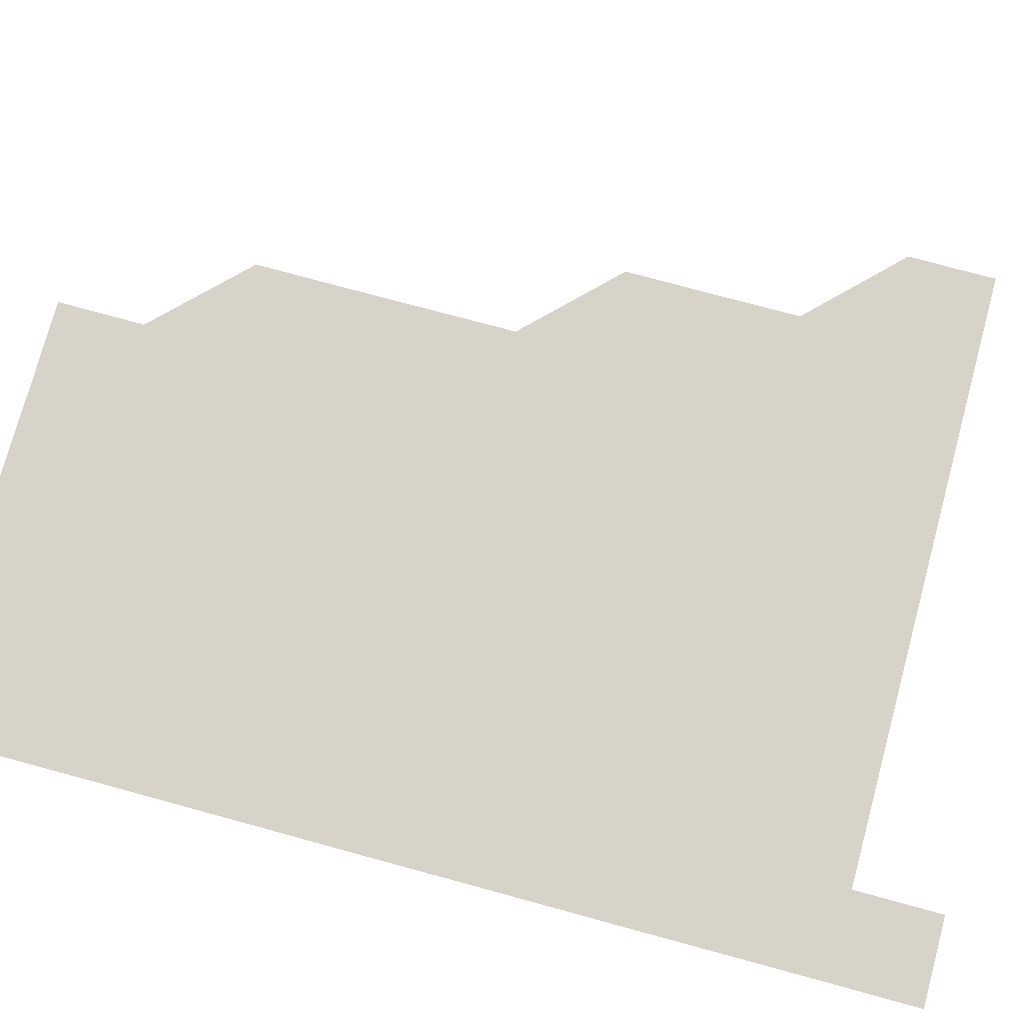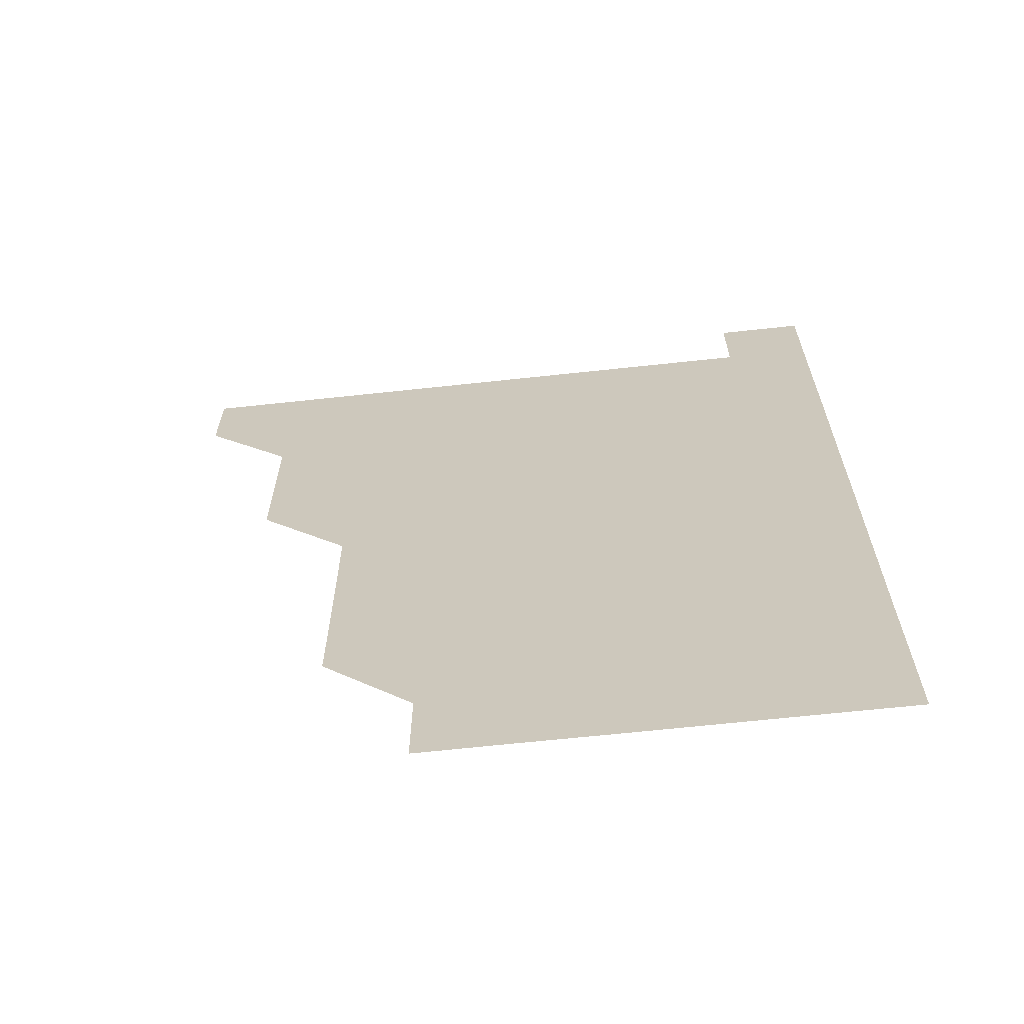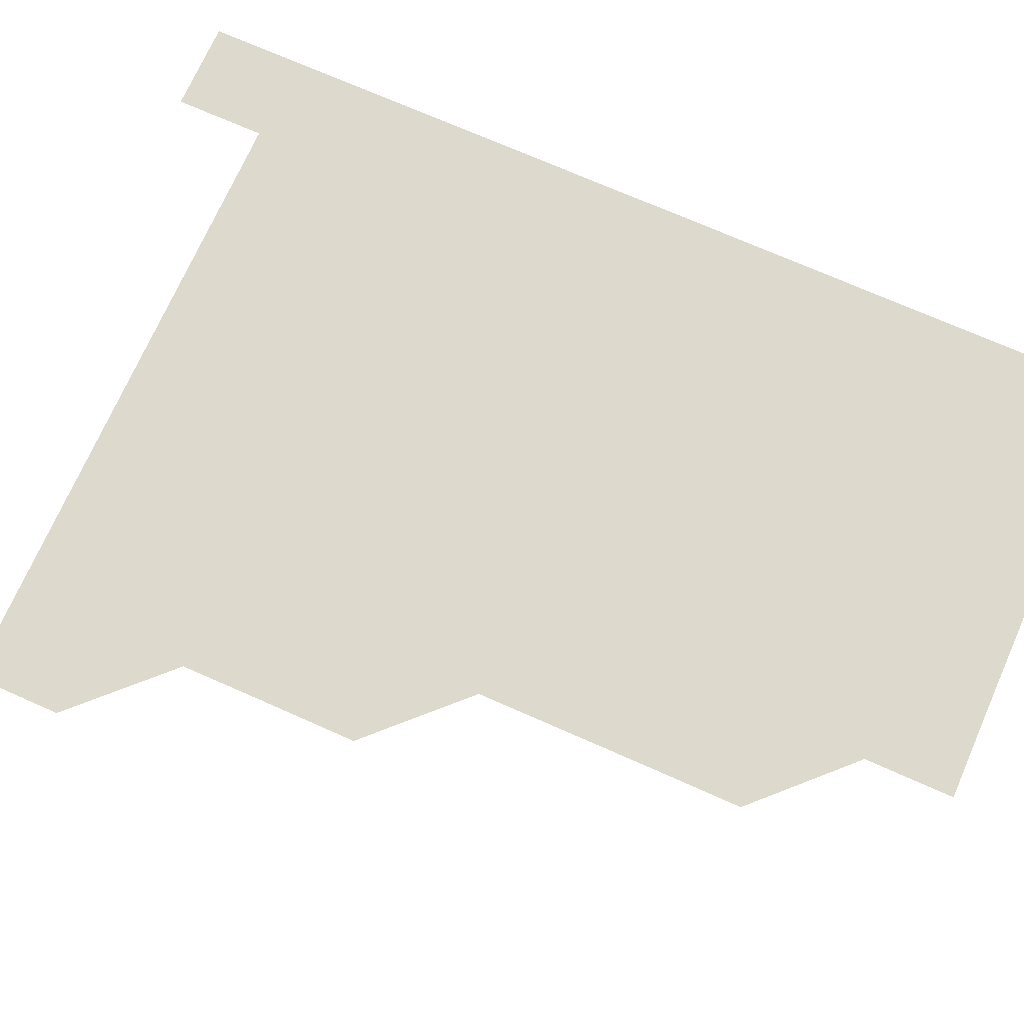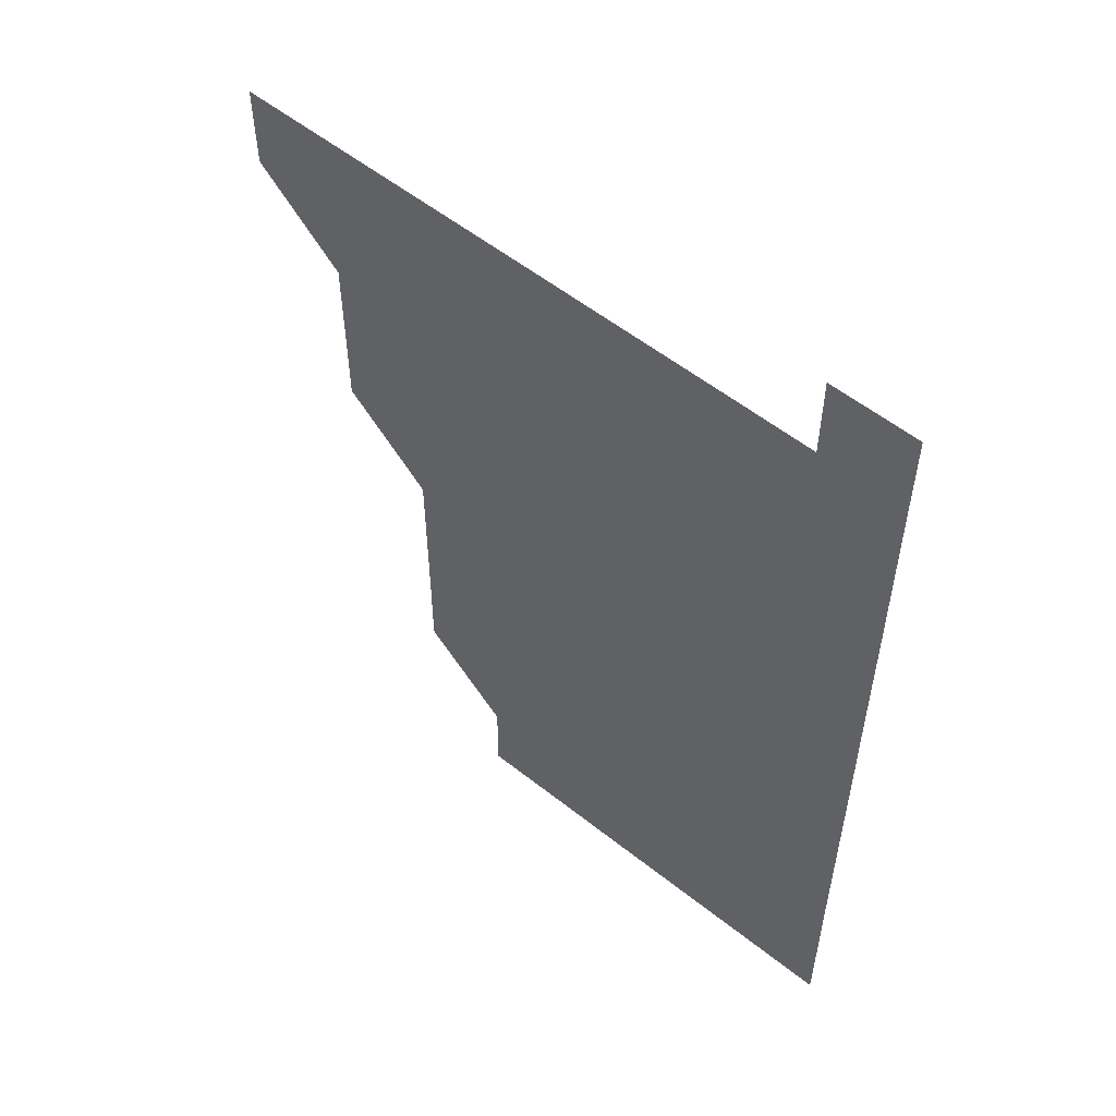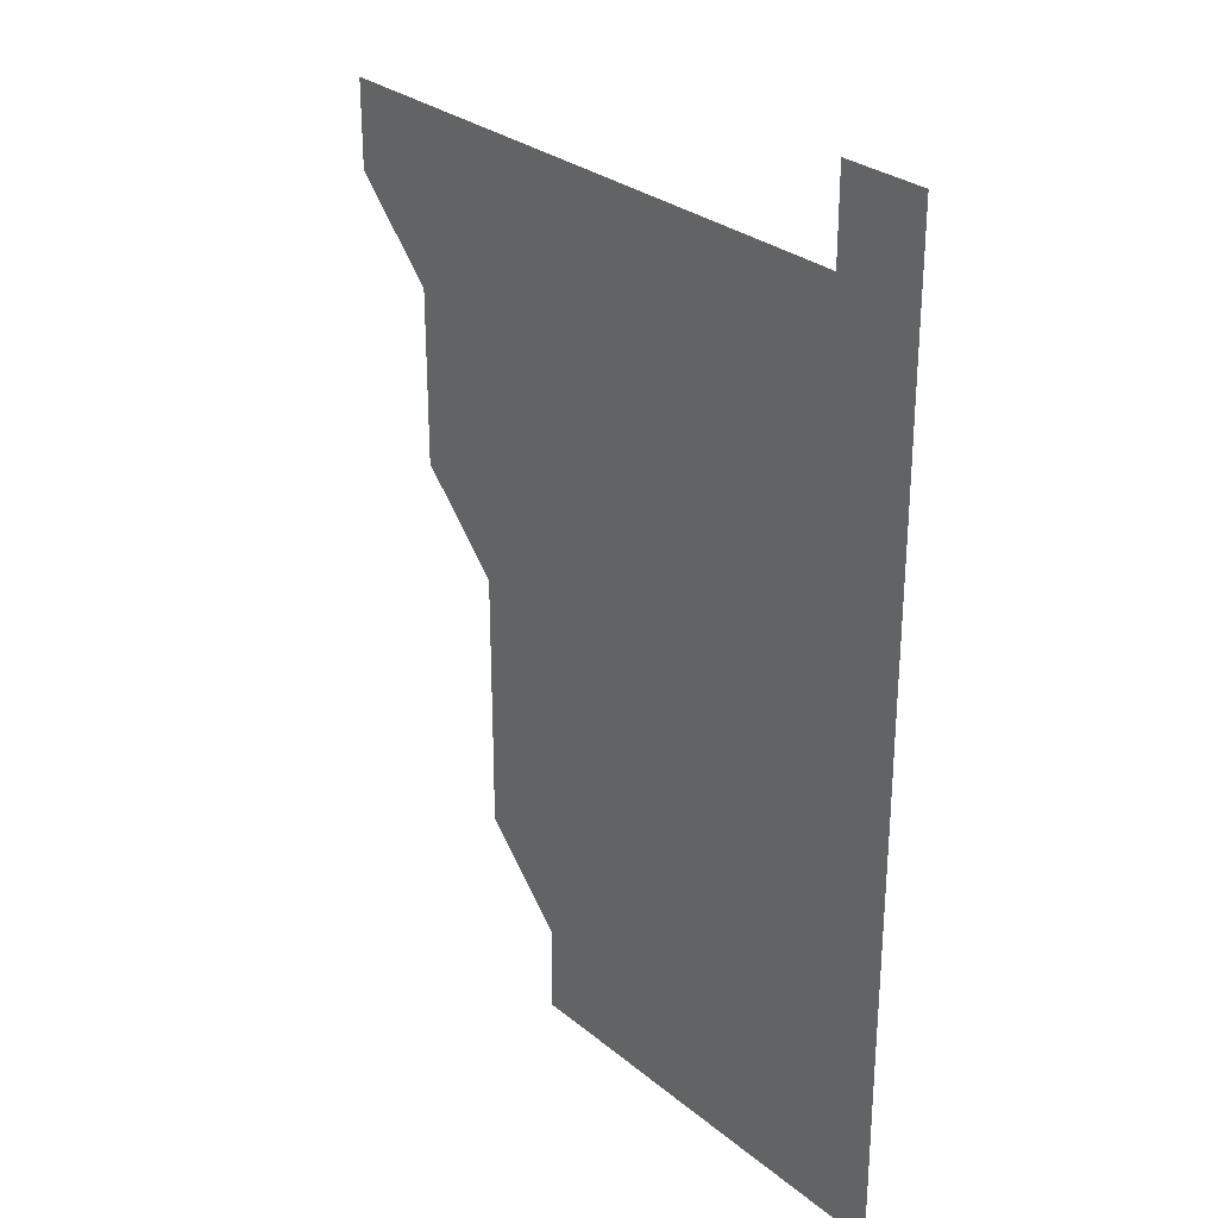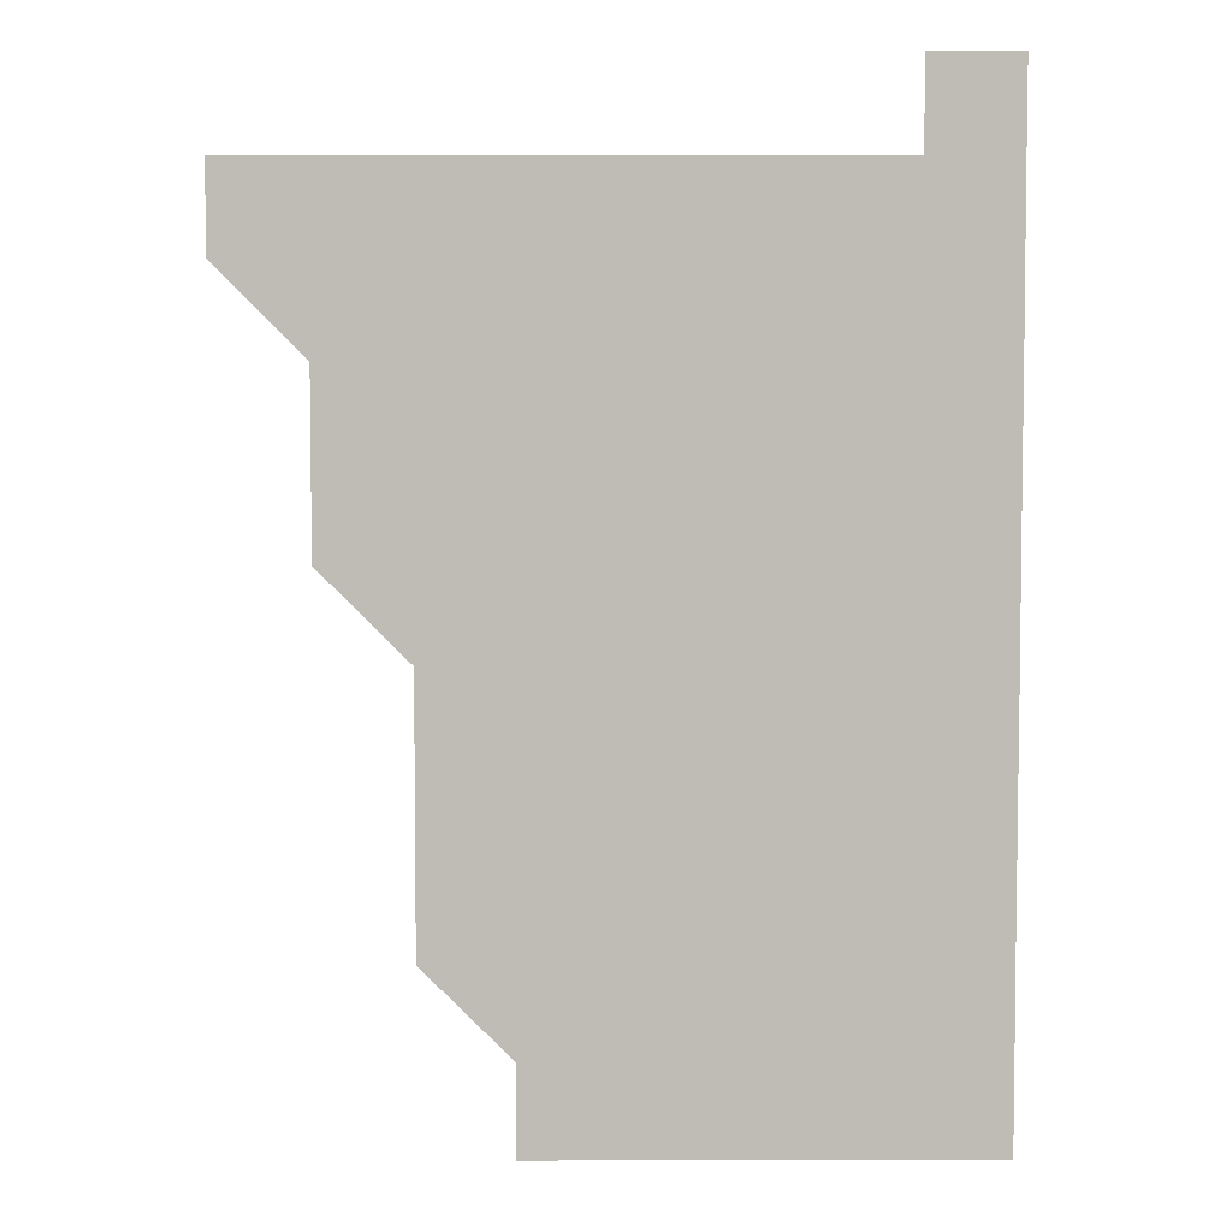
<metadata>
{"format":"obj","ext":"obj","renderer":"f3d","projection":"perspective","resolution":1024,"background":"white","views":[{"elev":75.9,"azim":105.2,"up":"+Z"},{"elev":-66.1,"azim":6.2,"up":"+Y"},{"elev":71.9,"azim":-66.1,"up":"+Z"},{"elev":55.8,"azim":39.8,"up":"+Y"},{"elev":28.7,"azim":50.5,"up":"+Y"},{"elev":5.1,"azim":-0.2,"up":"+Y"}]}
</metadata>
<code>
v 481 481 0
v 481 511 0
v 511 390.9 0
v 511 421 0
v 511 451 0
v 511 481 0
v 511 511 0
v 541 270.9 0
v 541.1 300.9 0
v 541.1 330.9 0
v 541 360.9 0
v 541 391 0
v 541 421 0
v 541 451 0
v 541 481 0
v 541 511 0
v 571 210.9 0
v 571.1 240.9 0
v 571 271.1 0
v 571.1 301.1 0
v 571 331 0
v 571 361 0
v 571 391 0
v 571 421 0
v 571 451 0
v 571 481 0
v 571 511 0
v 600.9 211 0
v 601 241.1 0
v 601 271 0
v 601 301.1 0
v 601 331 0
v 601 361.1 0
v 601 391 0
v 601 421 0
v 601 451 0
v 601 481 0
v 601 511 0
v 631 210.9 0
v 631 241.1 0
v 631 271.1 0
v 631 301 0
v 631 331.1 0
v 631 361 0
v 631 391 0
v 631 421.1 0
v 631 451 0
v 631 481 0
v 631 511 0
v 661.1 211 0
v 661 241 0
v 661 271 0
v 661 301.1 0
v 661 331 0
v 661 361 0
v 661 391 0
v 661 421 0
v 661 451 0
v 661 481 0
v 661 511 0
v 691.1 211 0
v 690.9 241.2 0
v 690.9 271.1 0
v 691 301 0
v 690.9 331.1 0
v 690.9 361.1 0
v 690.9 391.1 0
v 690.9 421.1 0
v 690.9 451 0
v 690.9 481 0
v 691 511 0
v 691 541 0
v 721 211 0
v 721 240.8 0
v 721 270.8 0
v 721 300.9 0
v 721 330.9 0
v 721.1 360.9 0
v 721 390.9 0
v 721 420.9 0
v 721 450.9 0
v 721 480.9 0
v 721 511 0
v 721 541 0
f 5 6 1
f 1 6 2
f 6 7 2
f 11 12 3
f 3 12 4
f 12 13 4
f 4 13 5
f 13 14 5
f 5 14 6
f 14 15 6
f 6 15 7
f 15 16 7
f 18 19 8
f 8 19 9
f 19 20 9
f 9 20 10
f 20 21 10
f 10 21 11
f 21 22 11
f 11 22 12
f 22 23 12
f 12 23 13
f 23 24 13
f 13 24 14
f 24 25 14
f 14 25 15
f 25 26 15
f 15 26 16
f 26 27 16
f 17 28 18
f 28 29 18
f 18 29 19
f 29 30 19
f 19 30 20
f 30 31 20
f 20 31 21
f 31 32 21
f 21 32 22
f 32 33 22
f 22 33 23
f 33 34 23
f 23 34 24
f 34 35 24
f 24 35 25
f 35 36 25
f 25 36 26
f 36 37 26
f 26 37 27
f 37 38 27
f 28 39 29
f 39 40 29
f 29 40 30
f 40 41 30
f 30 41 31
f 41 42 31
f 31 42 32
f 42 43 32
f 32 43 33
f 43 44 33
f 33 44 34
f 44 45 34
f 34 45 35
f 45 46 35
f 35 46 36
f 46 47 36
f 36 47 37
f 47 48 37
f 37 48 38
f 48 49 38
f 39 50 40
f 50 51 40
f 40 51 41
f 51 52 41
f 41 52 42
f 52 53 42
f 42 53 43
f 53 54 43
f 43 54 44
f 54 55 44
f 44 55 45
f 55 56 45
f 45 56 46
f 56 57 46
f 46 57 47
f 57 58 47
f 47 58 48
f 58 59 48
f 48 59 49
f 59 60 49
f 50 61 51
f 61 62 51
f 51 62 52
f 62 63 52
f 52 63 53
f 63 64 53
f 53 64 54
f 64 65 54
f 54 65 55
f 65 66 55
f 55 66 56
f 66 67 56
f 56 67 57
f 67 68 57
f 57 68 58
f 68 69 58
f 58 69 59
f 69 70 59
f 59 70 60
f 70 71 60
f 61 73 62
f 73 74 62
f 62 74 63
f 74 75 63
f 63 75 64
f 75 76 64
f 64 76 65
f 76 77 65
f 65 77 66
f 77 78 66
f 66 78 67
f 78 79 67
f 67 79 68
f 79 80 68
f 68 80 69
f 80 81 69
f 69 81 70
f 81 82 70
f 70 82 71
f 82 83 71
f 71 83 72
f 83 84 72

</code>
